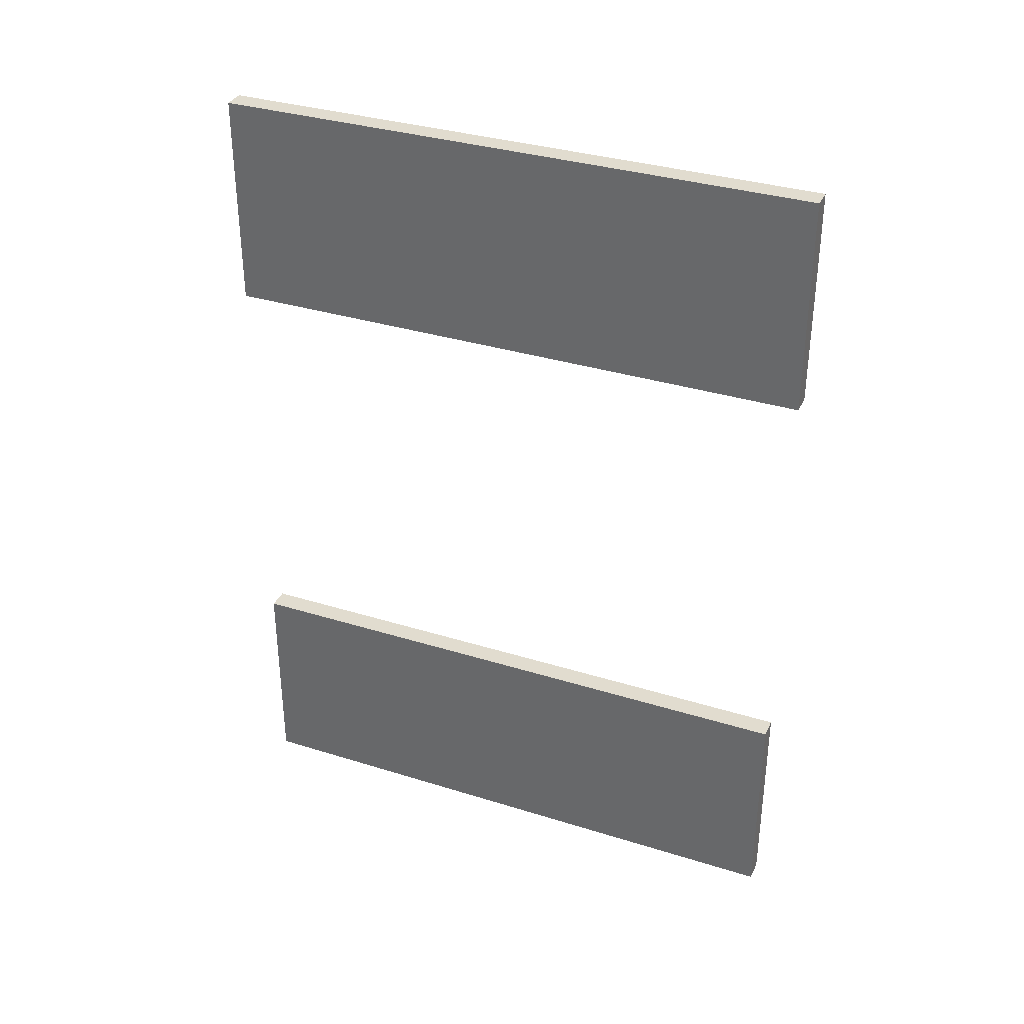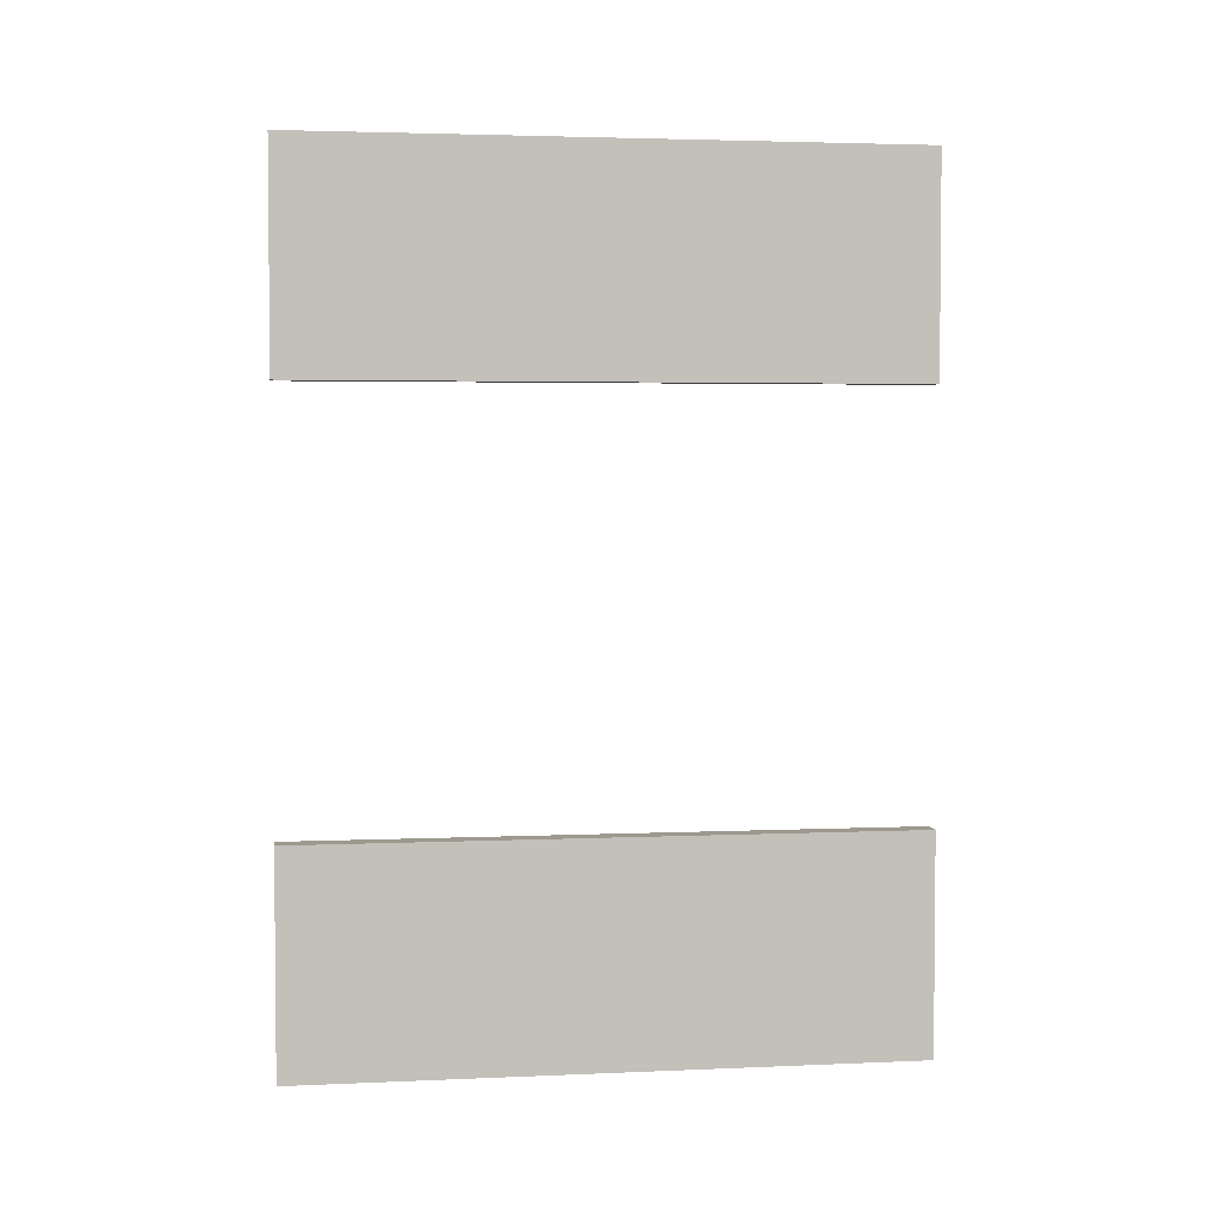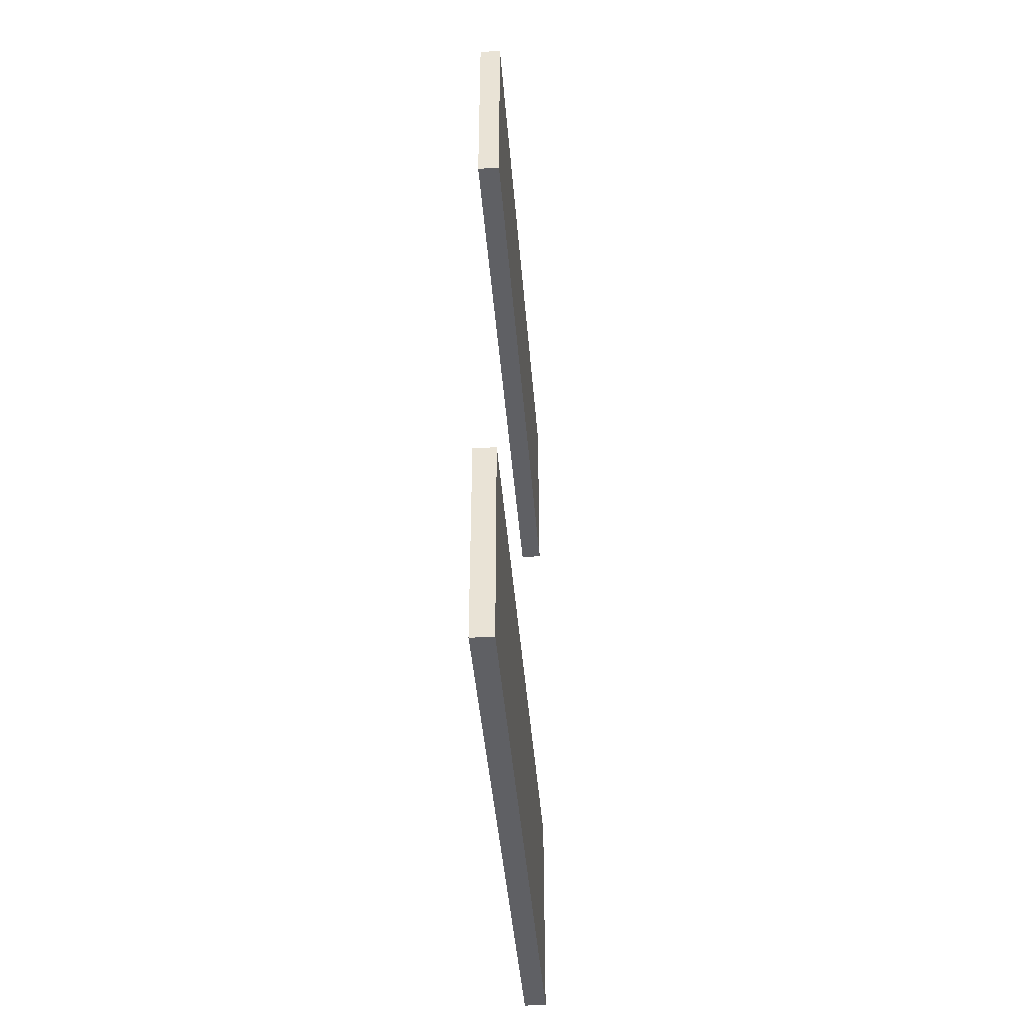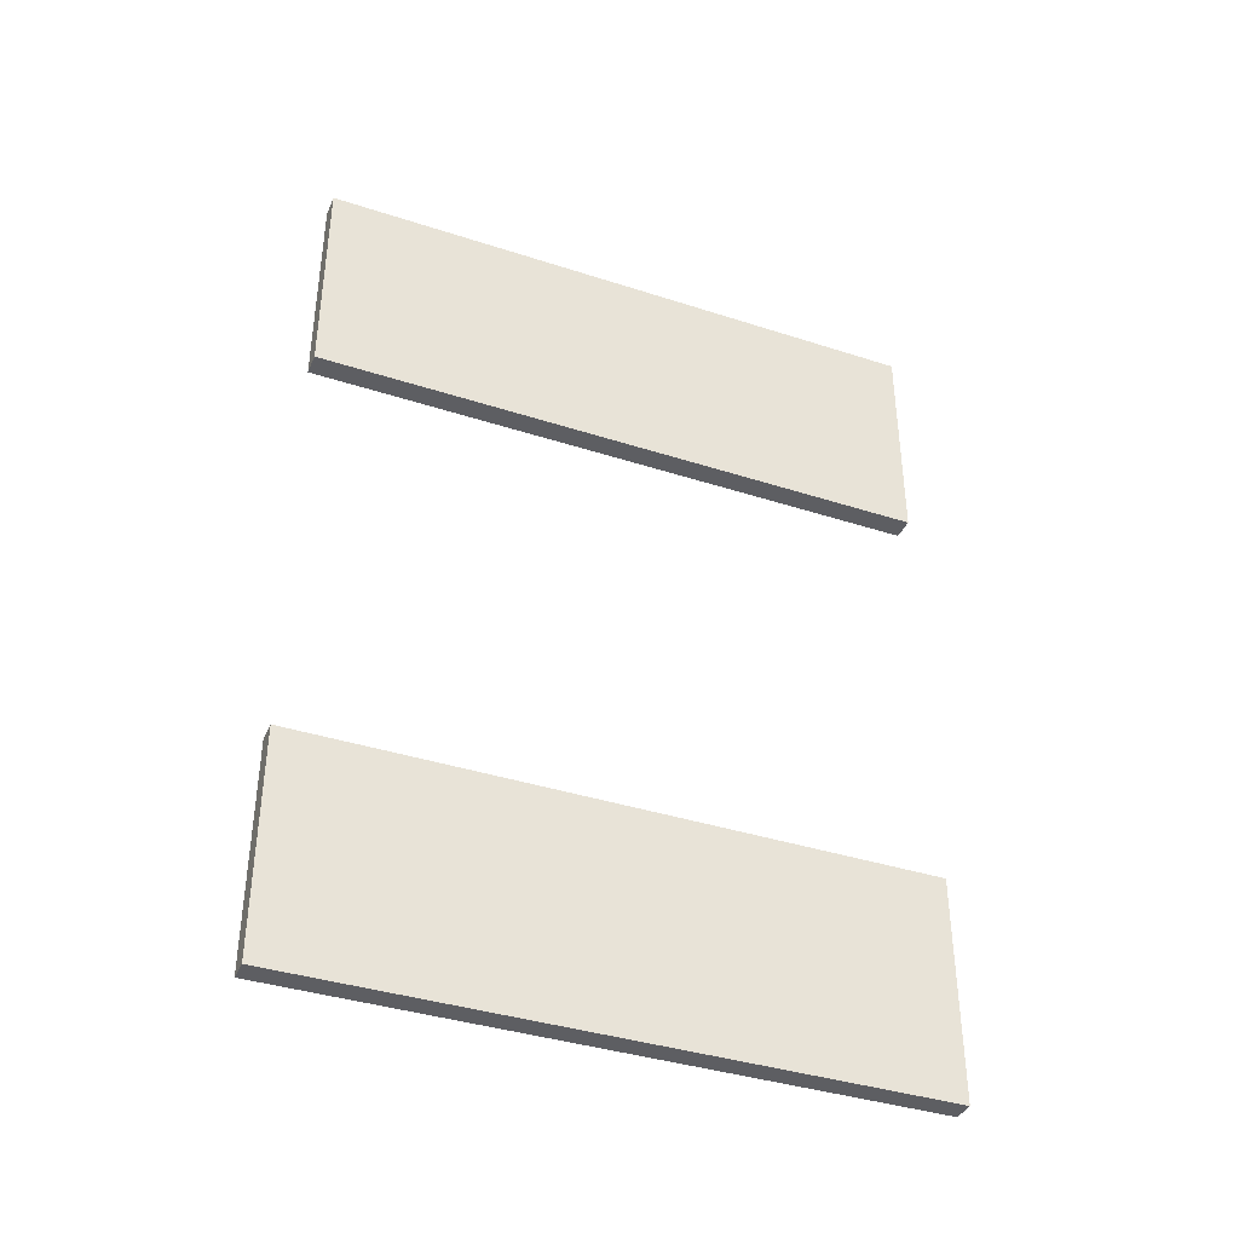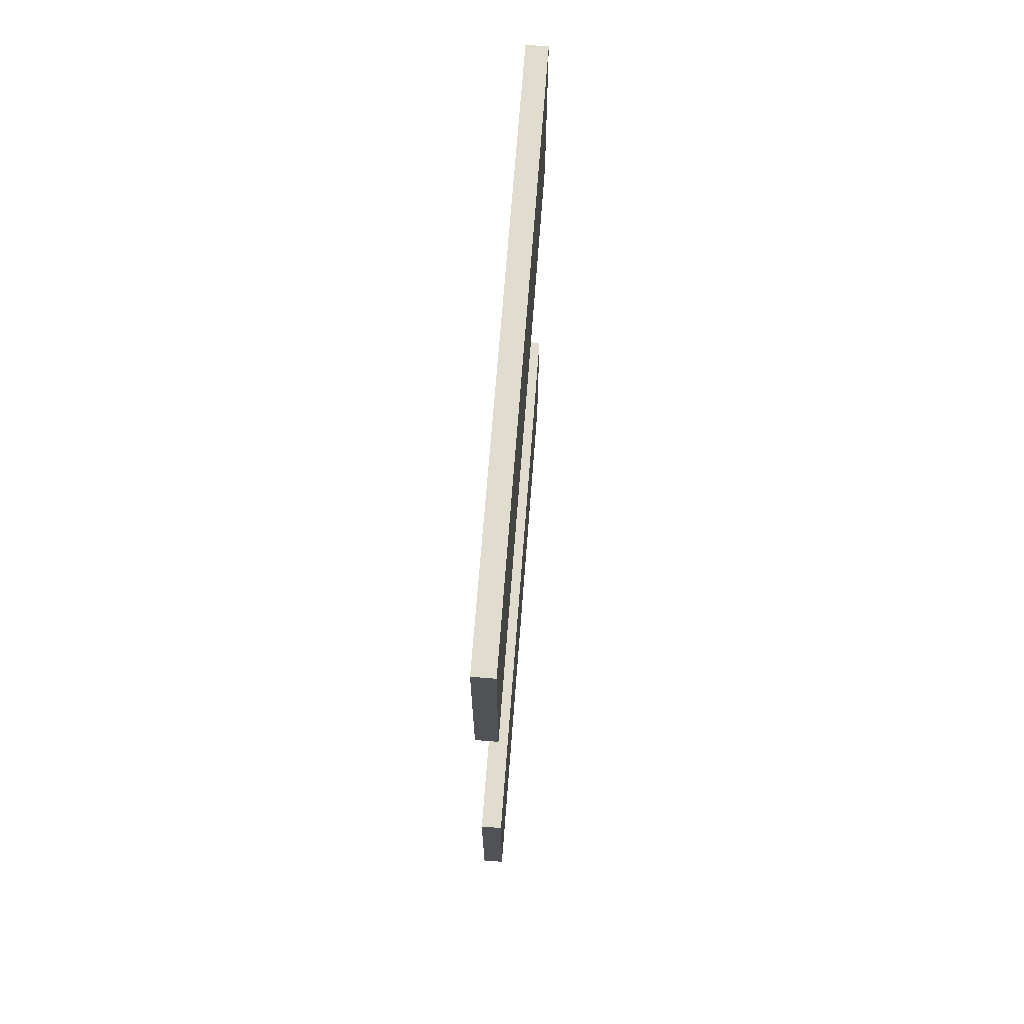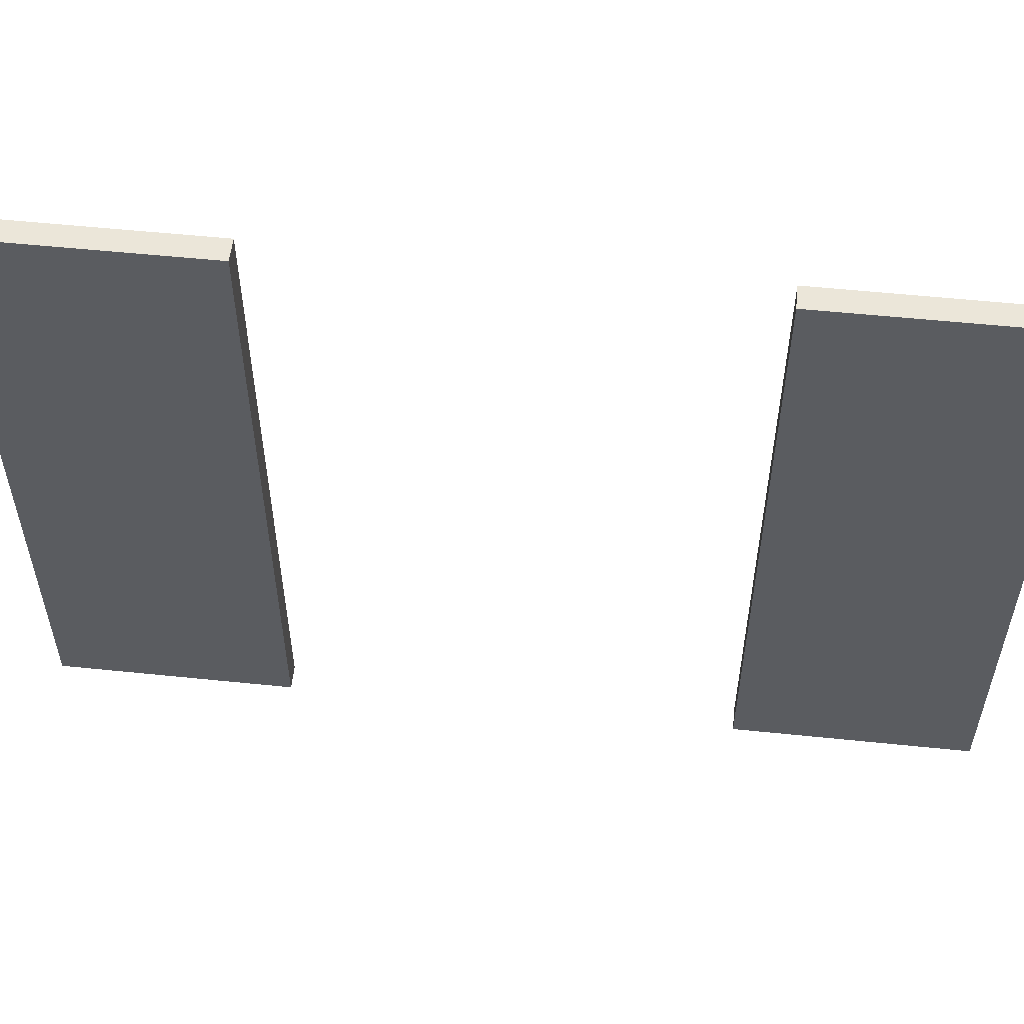
<metadata>
{"format":"obj","ext":"obj","renderer":"f3d","projection":"perspective","resolution":1024,"background":"white","views":[{"elev":34.4,"azim":-67.2,"up":"+Z"},{"elev":3.4,"azim":-98.5,"up":"+Z"},{"elev":-43.2,"azim":-175.4,"up":"+Z"},{"elev":-38.6,"azim":-112.2,"up":"+Z"},{"elev":69.4,"azim":4.4,"up":"+Z"},{"elev":55.3,"azim":96.2,"up":"+Y"}]}
</metadata>
<code>
o
v 1.8 0.1 2
v 1.8 0.1 1.9
v 1.8 0.1 1.1
v 1.8 0.1 1
v 1.8 0.1 -0.9
v 1.8 0.1 -1
v 1.8 0.1 -1.8
v 1.8 0.1 -1.9
v 1.8 1.6 1.5
v 1.8 1.6 1.2
v 1.8 1.7 1.4
v 1.8 1.7 1.3
v 1.8 1.8 1.4
v 1.8 1.8 1.3
v 1.8 1.9 1.5
v 1.8 1.9 1.2
v 1.8 2.8 1.9
v 1.8 2.8 1.1
v 1.8 2.8 -1
v 1.8 2.8 -1.8
v 1.8 2.9 2
v 1.8 2.9 1
v 1.8 2.9 -0.9
v 1.8 2.9 -1.9
v 1.9 0.1 2
v 1.9 0.1 1.9
v 1.9 0.1 1.1
v 1.9 0.1 1
v 1.9 0.1 -0.9
v 1.9 0.1 -1
v 1.9 0.1 -1.8
v 1.9 0.1 -1.9
v 1.9 1.6 1.5
v 1.9 1.6 1.2
v 1.9 1.7 1.4
v 1.9 1.7 1.3
v 1.9 1.8 1.4
v 1.9 1.8 1.3
v 1.9 1.9 1.5
v 1.9 1.9 1.2
v 1.9 2.8 1.9
v 1.9 2.8 1.1
v 1.9 2.8 -1
v 1.9 2.8 -1.8
v 1.9 2.9 2
v 1.9 2.9 1
v 1.9 2.9 -0.9
v 1.9 2.9 -1.9
v 1.8 0.1 2
v 1.8 2.9 2
v 1.9 0.1 2
v 1.9 2.9 2
v 1.8 0.1 -0.9
v 1.8 2.9 -0.9
v 1.9 0.1 -0.9
v 1.9 2.9 -0.9
v 1.8 0.1 1
v 1.8 2.9 1
v 1.9 0.1 1
v 1.9 2.9 1
v 1.8 0.1 -1.9
v 1.8 2.9 -1.9
v 1.9 0.1 -1.9
v 1.9 2.9 -1.9
v 1.8 0.1 2
v 1.9 0.1 2
v 1.8 0.1 1.9
v 1.9 0.1 1.9
v 1.8 0.1 1.1
v 1.9 0.1 1.1
v 1.8 0.1 1
v 1.9 0.1 1
v 1.8 0.1 -0.9
v 1.9 0.1 -0.9
v 1.8 0.1 -1
v 1.9 0.1 -1
v 1.8 0.1 -1.8
v 1.9 0.1 -1.8
v 1.8 0.1 -1.9
v 1.9 0.1 -1.9
v 1.8 2.9 2
v 1.9 2.9 2
v 1.8 2.9 1
v 1.9 2.9 1
v 1.8 2.9 -0.9
v 1.9 2.9 -0.9
v 1.8 2.9 -1.9
v 1.9 2.9 -1.9
f 9 3 2
f 10 3 9
f 11 10 9
f 12 10 11
f 13 11 9
f 13 12 11
f 14 10 12
f 14 12 13
f 15 9 2
f 15 13 9
f 15 14 13
f 16 10 14
f 16 14 15
f 16 3 10
f 17 2 1
f 17 15 2
f 17 16 15
f 18 3 16
f 18 16 17
f 18 4 3
f 19 7 6
f 19 6 5
f 20 8 7
f 20 7 19
f 21 17 1
f 21 18 17
f 22 4 18
f 22 18 21
f 23 19 5
f 23 20 19
f 24 8 20
f 24 20 23
f 26 27 33
f 33 27 34
f 33 34 35
f 35 34 36
f 33 35 37
f 35 36 37
f 36 34 38
f 37 36 38
f 26 33 39
f 33 37 39
f 37 38 39
f 38 34 40
f 39 38 40
f 34 27 40
f 25 26 41
f 26 39 41
f 39 40 41
f 40 27 42
f 41 40 42
f 27 28 42
f 30 31 43
f 29 30 43
f 31 32 44
f 43 31 44
f 25 41 45
f 41 42 45
f 42 28 46
f 45 42 46
f 29 43 47
f 43 44 47
f 44 32 48
f 47 44 48
f 51 50 49
f 52 50 51
f 55 54 53
f 56 54 55
f 57 58 59
f 59 58 60
f 61 62 63
f 63 62 64
f 67 66 65
f 68 66 67
f 69 68 67
f 70 68 69
f 71 70 69
f 72 70 71
f 75 74 73
f 76 74 75
f 77 76 75
f 78 76 77
f 79 78 77
f 80 78 79
f 81 82 83
f 83 82 84
f 85 86 87
f 87 86 88

</code>
